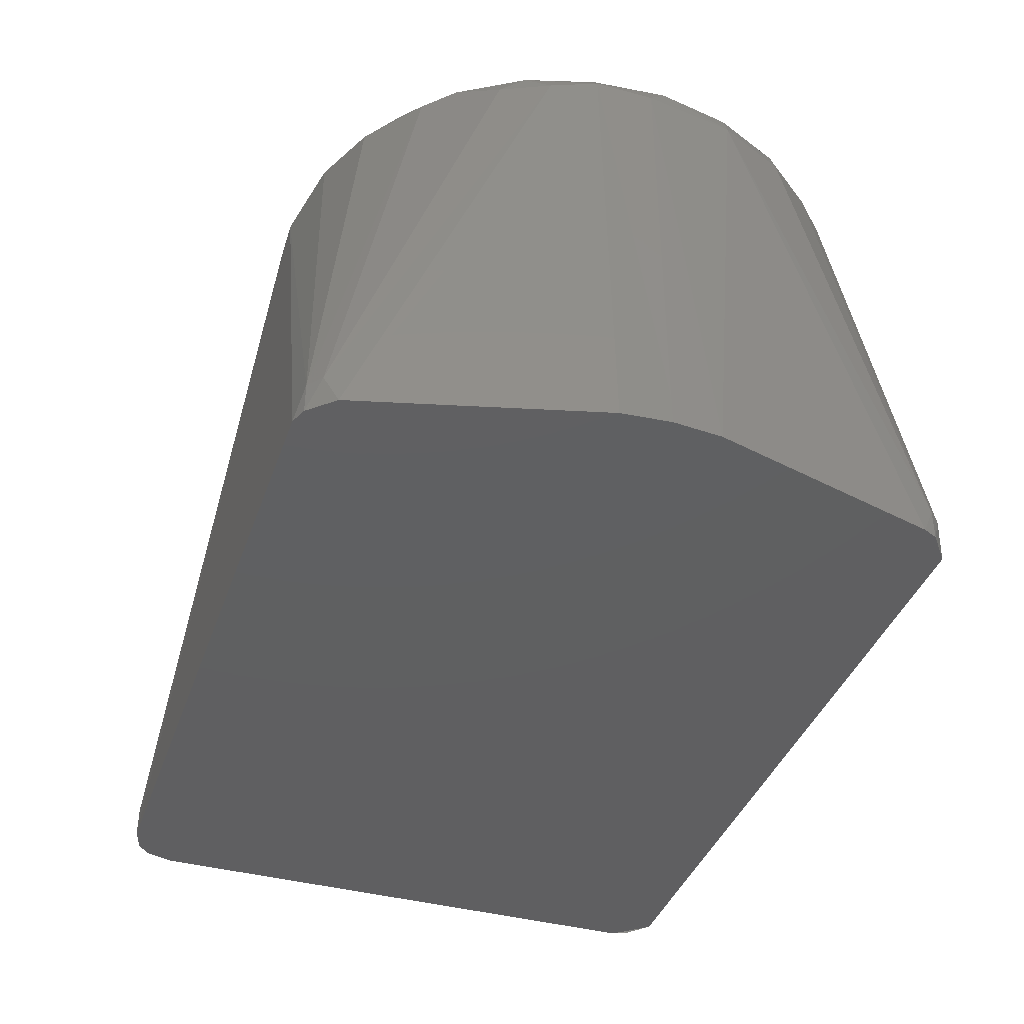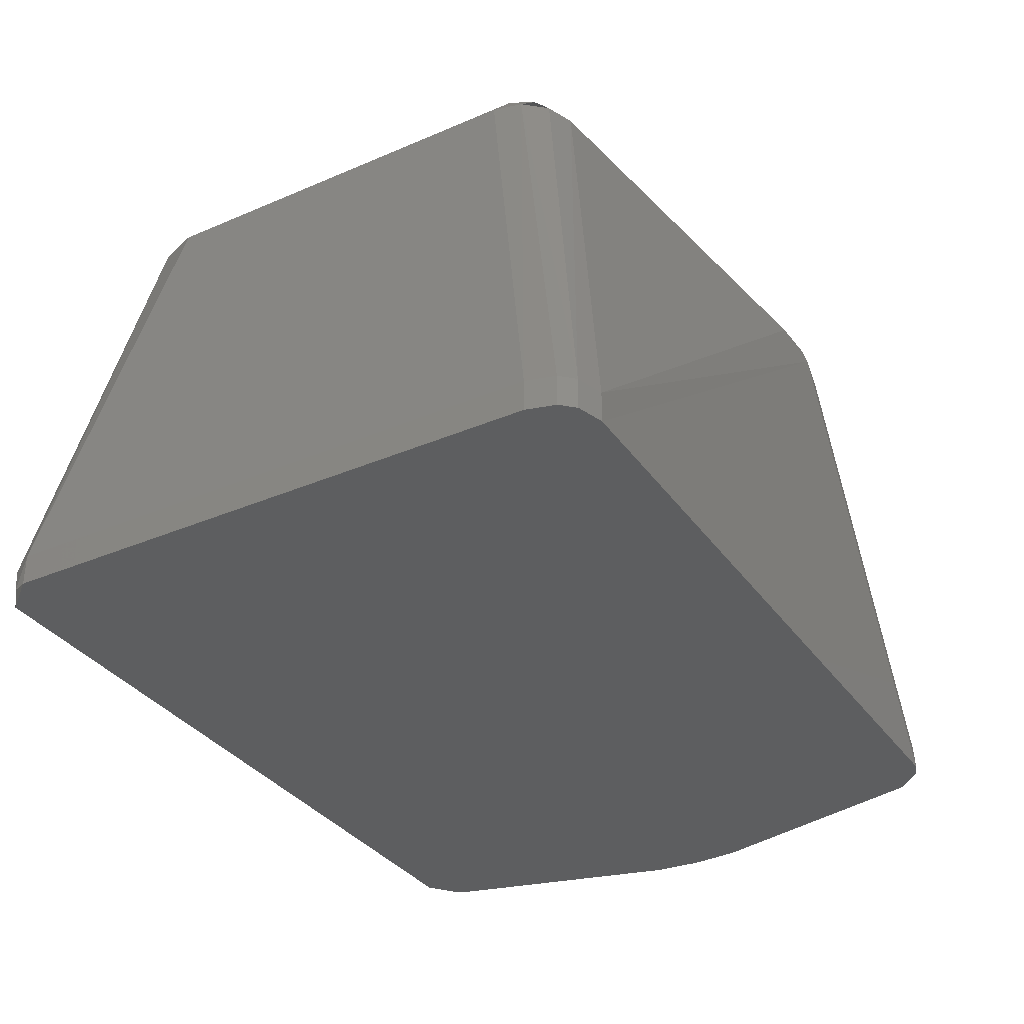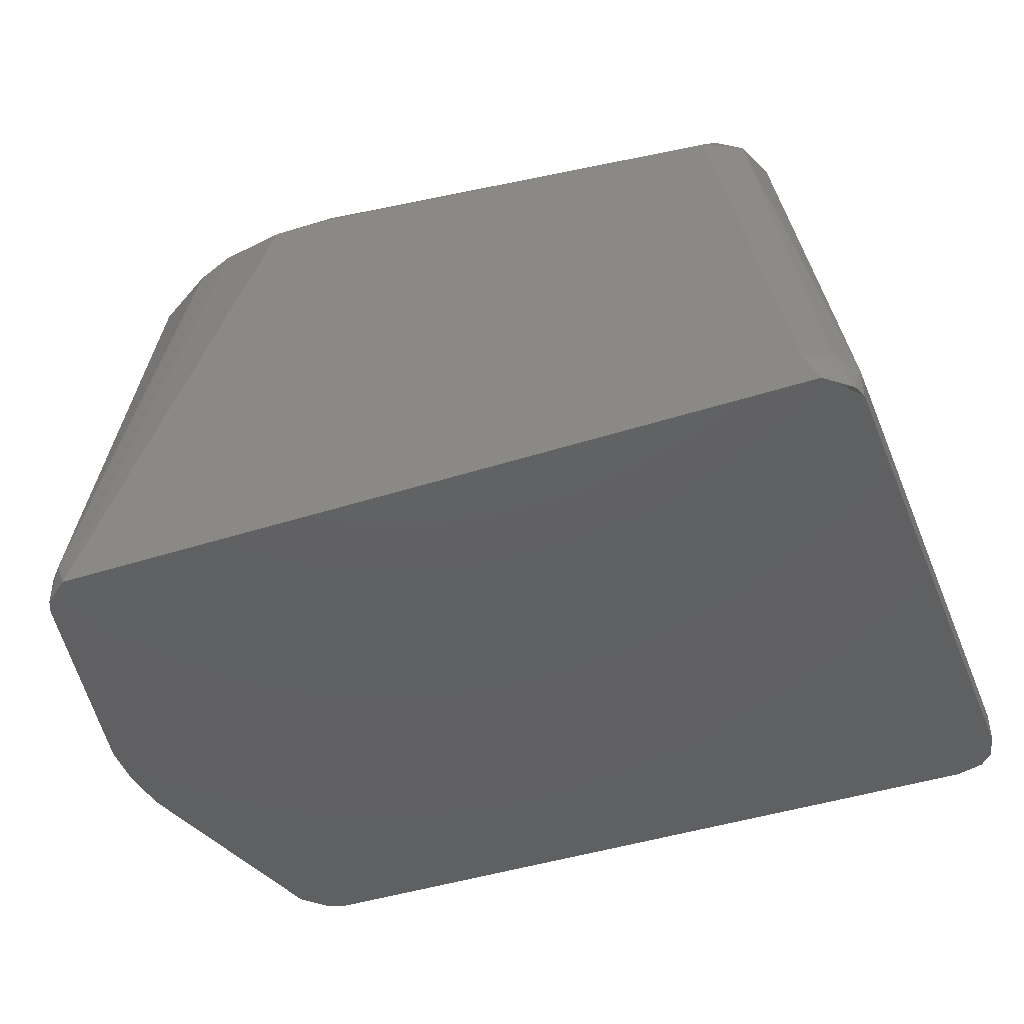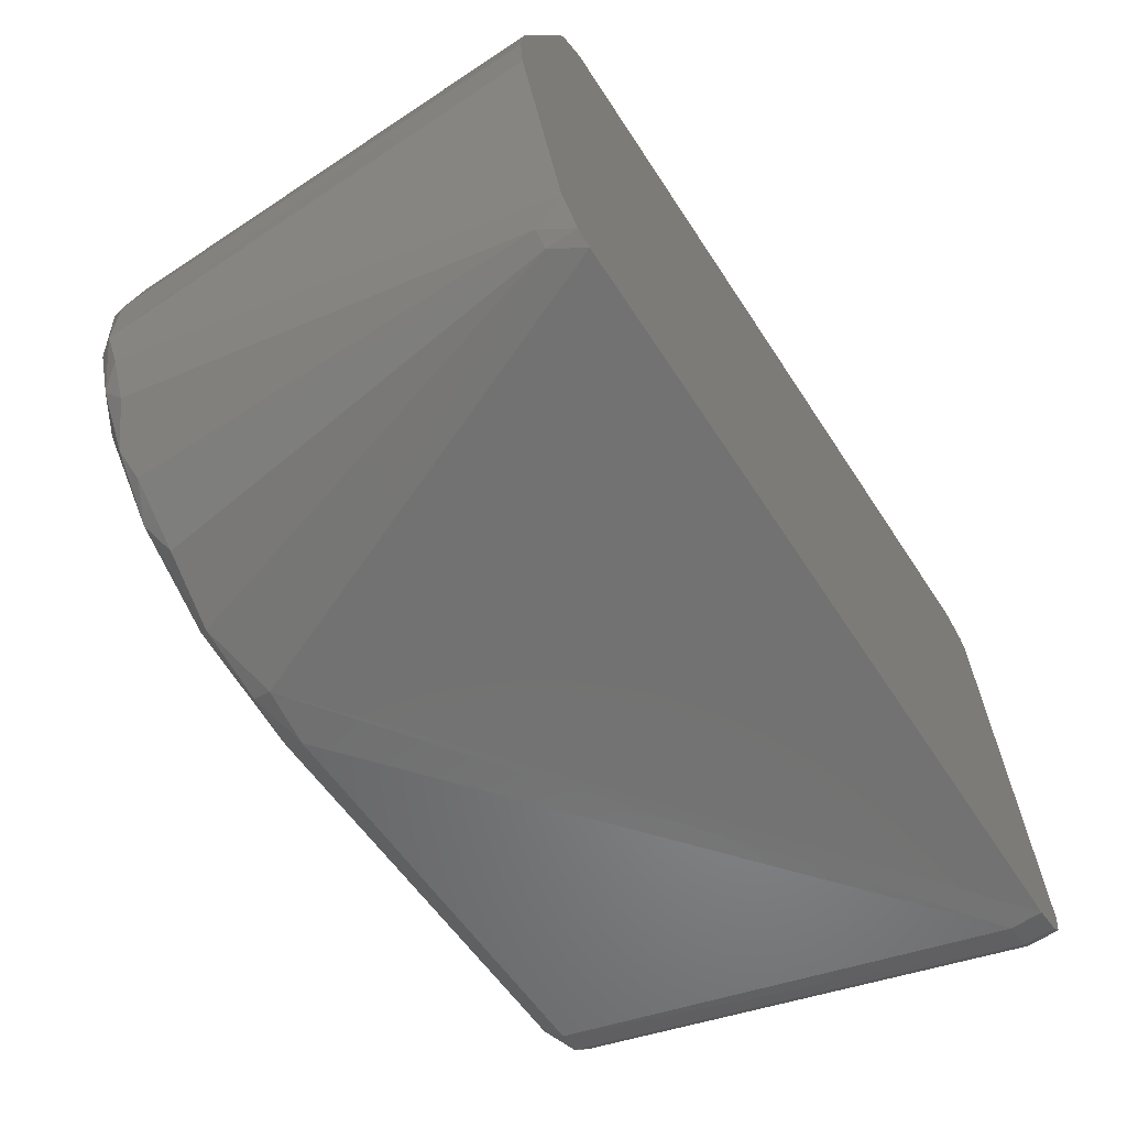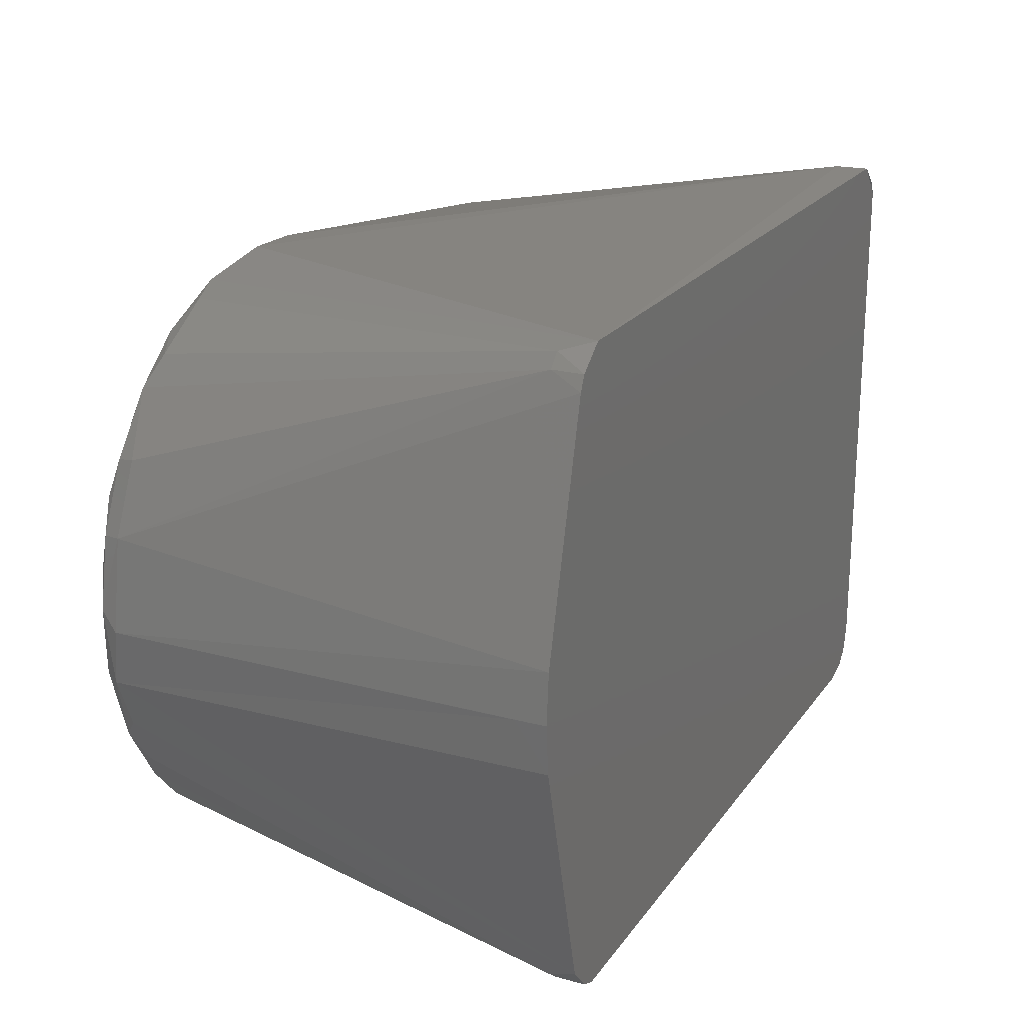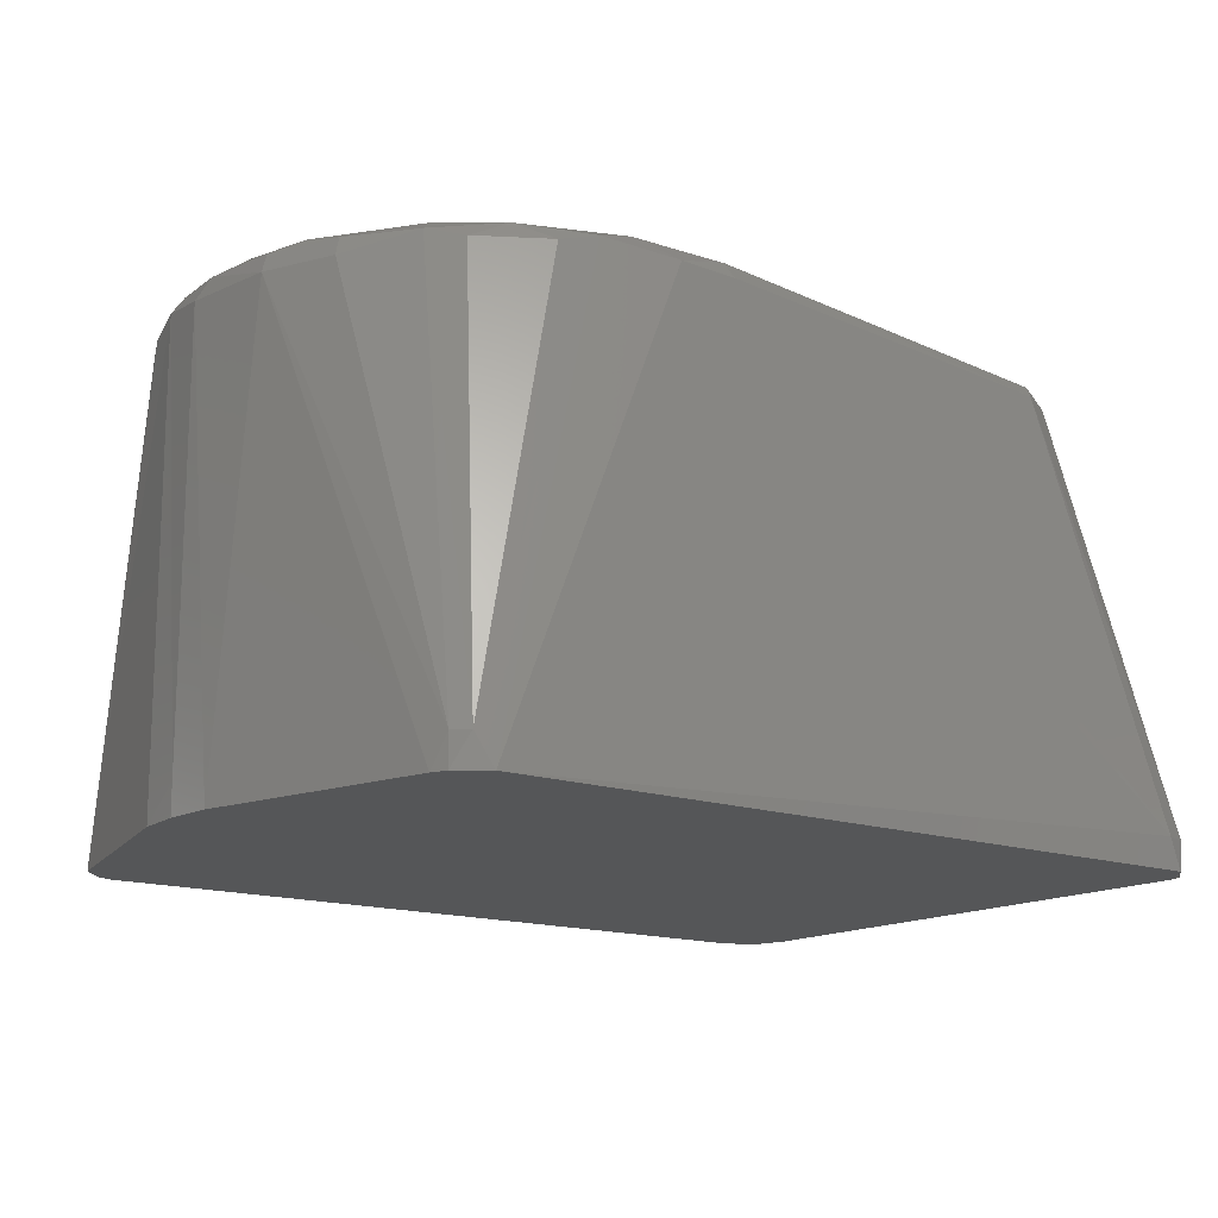
<metadata>
{"format":"stl","ext":"stl","renderer":"f3d","projection":"perspective","resolution":1024,"background":"white","views":[{"elev":-39.8,"azim":71.4,"up":"+Z"},{"elev":-34.1,"azim":-60.0,"up":"+Z"},{"elev":-42.5,"azim":-158.7,"up":"+Z"},{"elev":-65.2,"azim":123.4,"up":"+Y"},{"elev":21.2,"azim":115.8,"up":"+Y"},{"elev":-15.2,"azim":142.6,"up":"+Z"}]}
</metadata>
<code>
# stl→obj: 78 verts, 150 faces
v -0.09473 0.04558 0
v -0.08987 0.05136 0
v 0.03396 0.05156 0
v 0.03847 0.04805 0
v 0.03959 0.04572 0
v 0.04936 0.007993 0
v 0.05 -0 0
v 0.04936 -0.007993 0
v 0.0392 -0.04675 0
v 0.0354 -0.05086 0
v 0.03271 -0.05192 0
v -0.0871 -0.0518 0
v -0.09149 -0.05044 0
v -0.09355 -0.04828 0
v -0.09482 -0.04375 0
v 0.03956 -0.0241 0.07752
v 0.0456 0.00815 0.07752
v 0.01491 0.01491 0.0807
v -0.07372 -0.04085 0.07428
v -0.0871 -0.0518 0.005
v -0.00636 -0.04943 0.07398
v 0.002865 -0.04901 0.07558
v -0.006067 -0.04712 0.07702
v -0.07981 0.03762 0.07428
v -0.09473 0.04558 0.005
v -0.08224 0.03118 0.07428
v 0.02566 -0.04271 0.07402
v 0.03512 -0.03534 0.07402
v 0.02942 -0.03777 0.07679
v 0.01449 -0.0469 0.07558
v 0.0354 -0.05086 0.005
v 0.03778 -0.04892 0.005
v 0.03847 0.04805 0.005
v 0.03489 0.03453 0.07558
v 0.04291 0.02566 0.0727
v 0.0478 0.01466 0.0727
v -0.07372 0.04085 0.07428
v -0.07534 0.03858 0.07675
v -0.09193 0.05009 0.005
v -0.07332 -0.03766 0.07746
v -0.005985 0.0475 0.07679
v 0.008624 0.04551 0.07752
v 0.003317 0.04971 0.07402
v 0.002918 -0.04992 0.0727
v 0.04706 -0.008811 0.07679
v 0.04897 -0.00917 0.07402
v 0.04901 0.002758 0.07558
v 0.04469 -0.02031 0.07558
v 0.01368 -0.04425 0.07752
v 0.005457 0.02037 0.0807
v -0.07736 -0.03237 0.0777
v 0.05 -6.5e-05 0.005
v 0.03643 0.05016 0.005
v 0.03094 0.03905 0.07402
v 0.02071 0.04532 0.07402
v 0.02499 0.04083 0.07679
v -0.08758 0.0518 0.005
v -0.0802 -0.03307 0.07675
v -0.07929 -0.03717 0.07562
v -0.07903 0.03118 0.07746
v -0.07953 0.03485 0.07675
v -0.08224 -0.03118 0.07428
v 0.05 -6.5e-05 0.0727
v 0.01488 0.04678 0.07558
v -0.09149 -0.05044 0.005
v -0.09482 -0.04375 0.005
v 0.03855 -0.0304 0.07558
v 0.04362 -0.02443 0.0727
v -0.09355 -0.04828 0.005
v 0.03292 0.03258 0.07752
v 0.04375 0.01944 0.07679
v 0.04213 0.02519 0.07558
v 0.04693 0.01439 0.07558
v -0.006229 0.04943 0.07402
v -0.09387 0.04779 0
v -0.08113 -0.03569 0.07428
v -0.07806 -0.03918 0.07428
v 0.04713 -0.01671 0.0727
f 1 2 3
f 1 3 4
f 1 4 5
f 1 5 6
f 1 6 7
f 1 7 8
f 1 8 9
f 1 9 10
f 1 10 11
f 1 11 12
f 1 12 13
f 1 13 14
f 14 15 1
f 16 17 18
f 19 20 21
f 19 21 22
f 19 22 23
f 24 25 26
f 27 28 29
f 27 29 30
f 31 32 28
f 31 28 27
f 31 27 30
f 33 34 35
f 33 35 36
f 33 36 5
f 37 24 38
f 39 25 24
f 39 24 37
f 40 19 23
f 41 38 42
f 41 42 43
f 41 37 38
f 44 21 20
f 44 20 12
f 44 12 11
f 44 11 31
f 44 31 30
f 45 46 47
f 45 47 17
f 45 17 16
f 48 46 45
f 48 45 16
f 49 30 29
f 49 29 16
f 49 16 18
f 40 49 18
f 40 18 50
f 50 51 40
f 49 40 23
f 8 7 52
f 6 5 36
f 22 21 44
f 22 44 30
f 22 30 49
f 22 49 23
f 34 33 53
f 34 53 54
f 54 55 56
f 54 56 34
f 57 2 39
f 57 39 37
f 57 43 3
f 57 3 2
f 58 59 40
f 58 40 51
f 58 51 60
f 58 60 61
f 58 61 26
f 58 26 62
f 63 52 7
f 63 7 6
f 63 6 36
f 63 36 47
f 63 47 46
f 46 8 52
f 46 52 63
f 64 43 42
f 64 42 56
f 64 56 55
f 64 55 53
f 64 53 3
f 64 3 43
f 61 24 26
f 61 60 38
f 61 38 24
f 65 13 12
f 65 12 20
f 65 20 19
f 66 62 26
f 66 26 25
f 66 25 1
f 66 1 15
f 67 68 48
f 67 48 16
f 67 16 29
f 67 29 28
f 14 13 65
f 14 65 69
f 14 69 66
f 14 66 15
f 70 34 56
f 70 56 42
f 70 18 17
f 70 17 71
f 10 31 11
f 72 35 34
f 72 34 70
f 72 70 71
f 73 71 17
f 73 17 47
f 73 47 36
f 73 36 35
f 73 35 72
f 73 72 71
f 53 55 54
f 4 3 53
f 4 53 33
f 4 33 5
f 74 43 57
f 74 57 37
f 74 37 41
f 74 41 43
f 32 68 67
f 32 67 28
f 32 31 10
f 32 10 9
f 75 1 25
f 75 25 39
f 75 39 2
f 76 59 58
f 76 58 62
f 76 62 66
f 76 66 69
f 76 69 65
f 76 65 77
f 77 65 19
f 19 40 59
f 19 59 77
f 78 46 48
f 78 48 68
f 78 68 32
f 78 32 9
f 9 8 46
f 9 46 78
f 50 42 38
f 50 38 60
f 50 60 51
f 50 18 70
f 50 70 42

</code>
